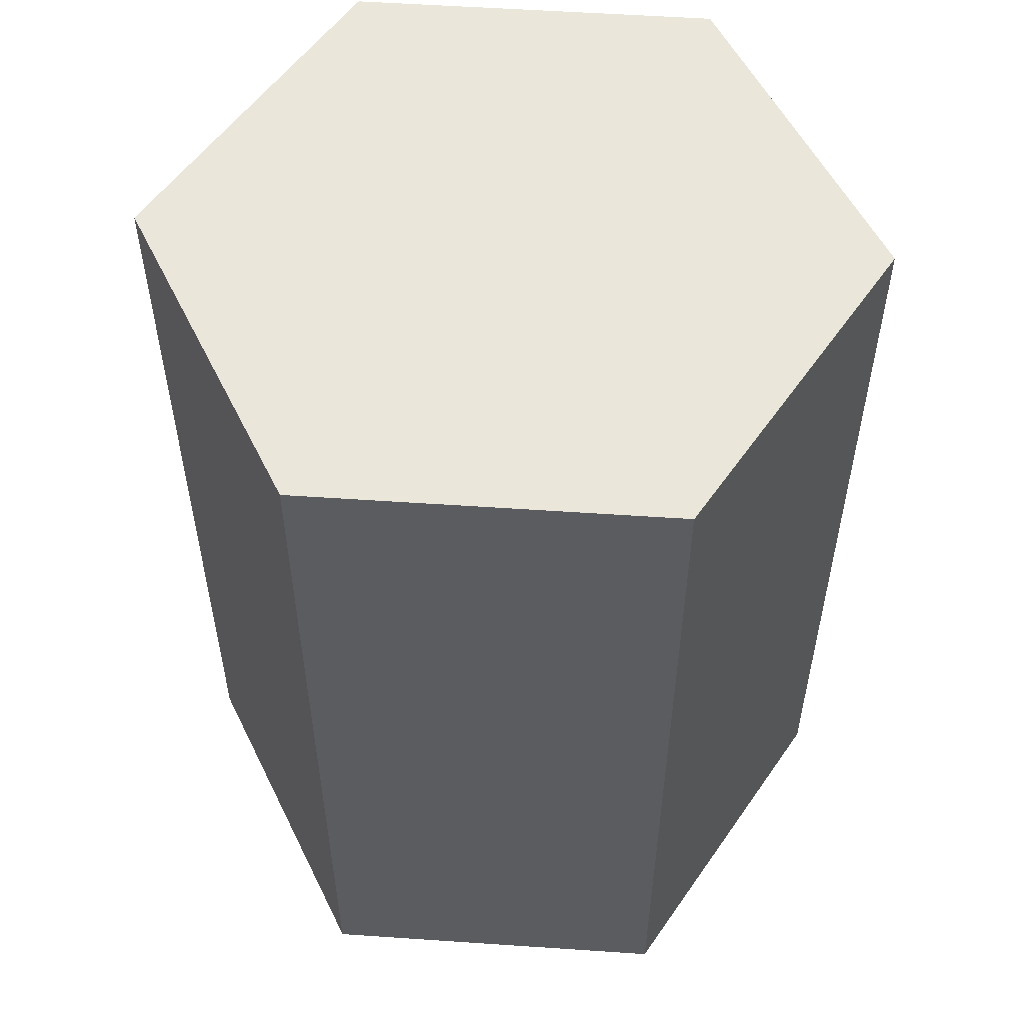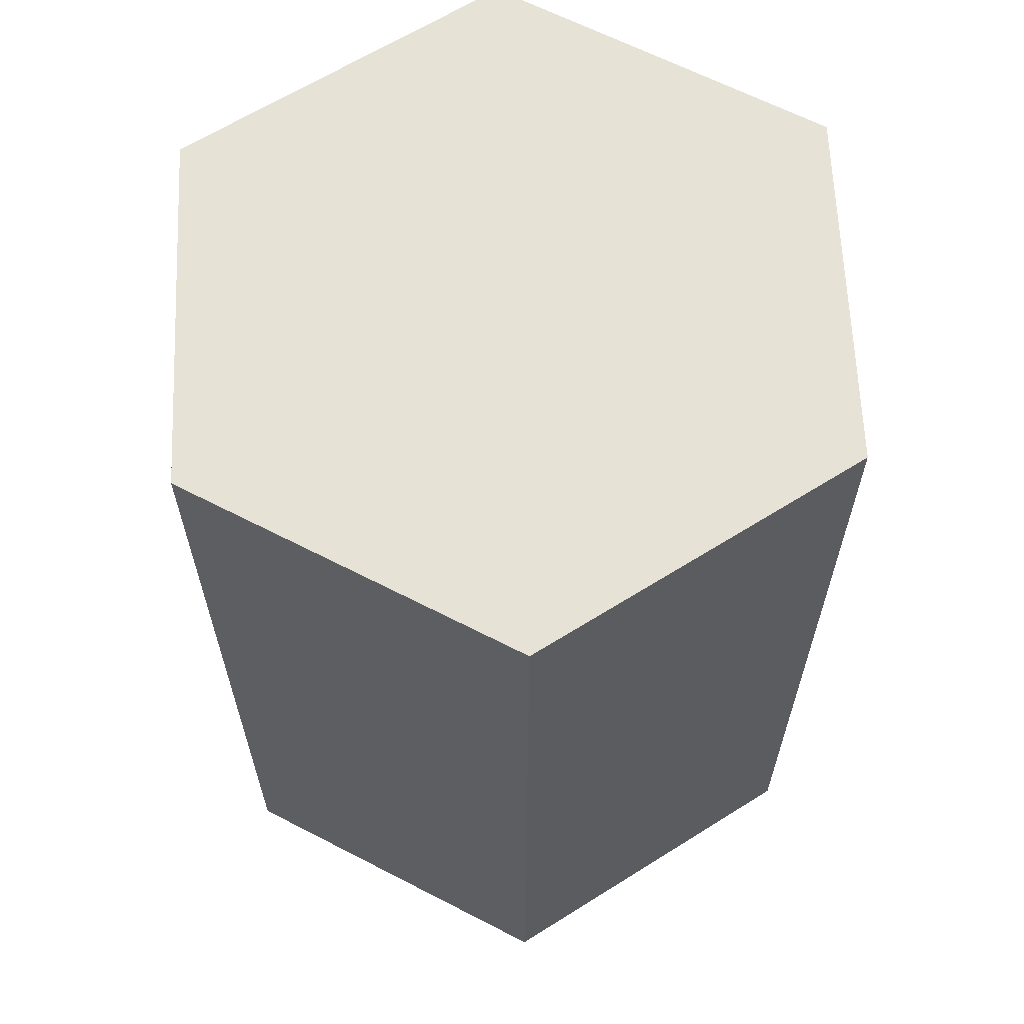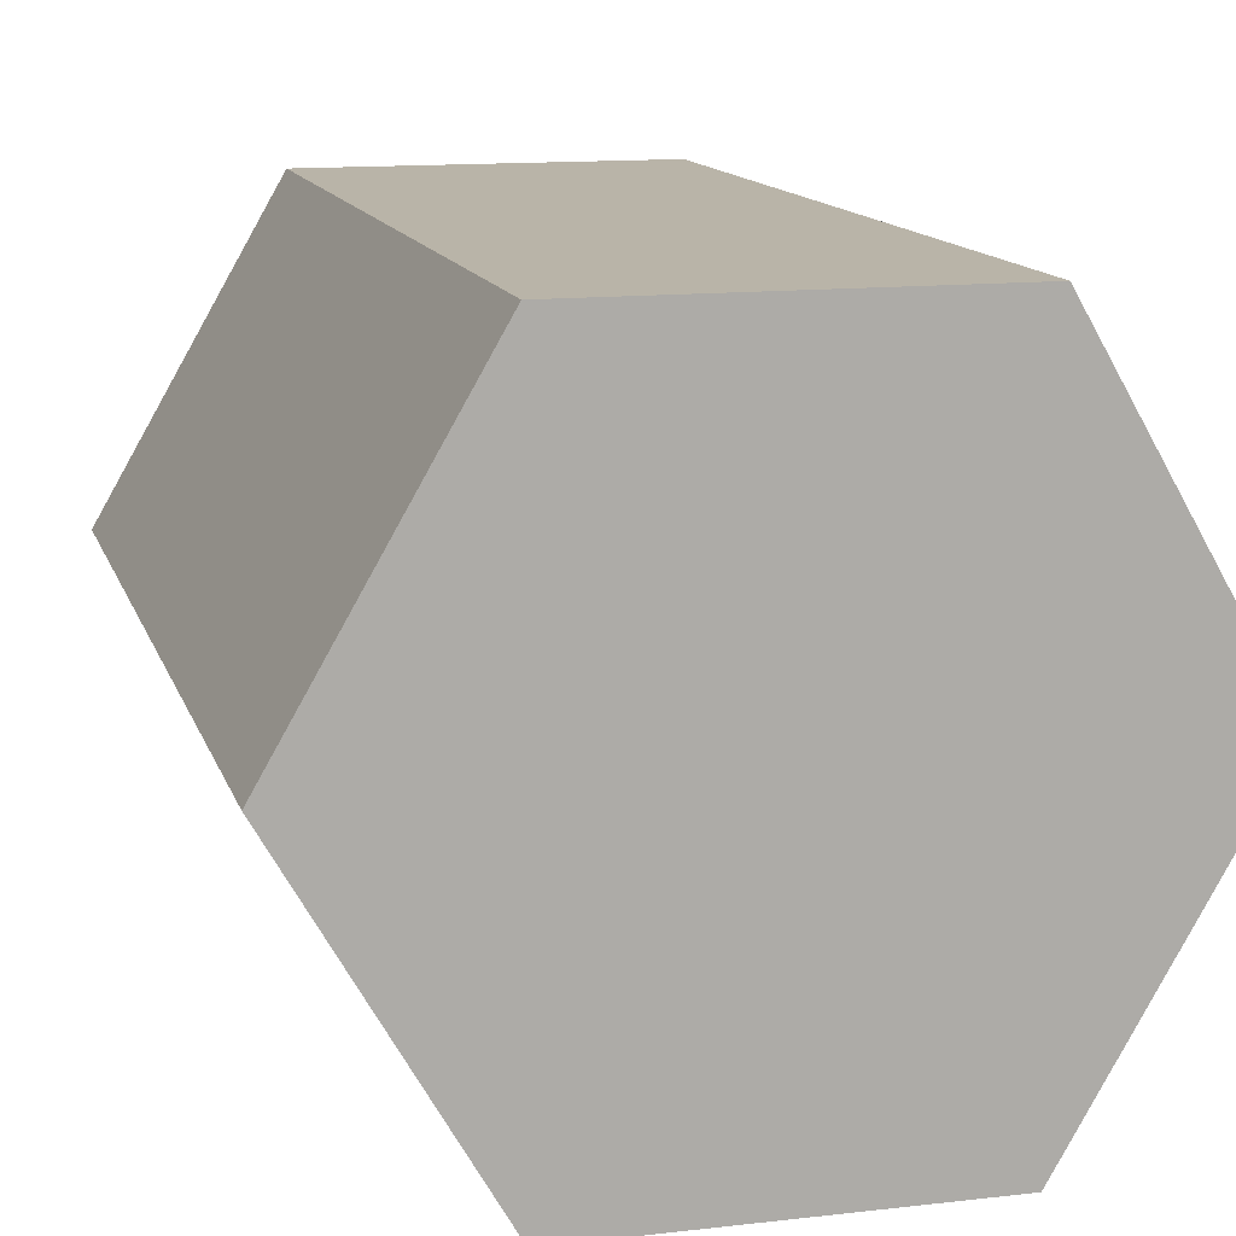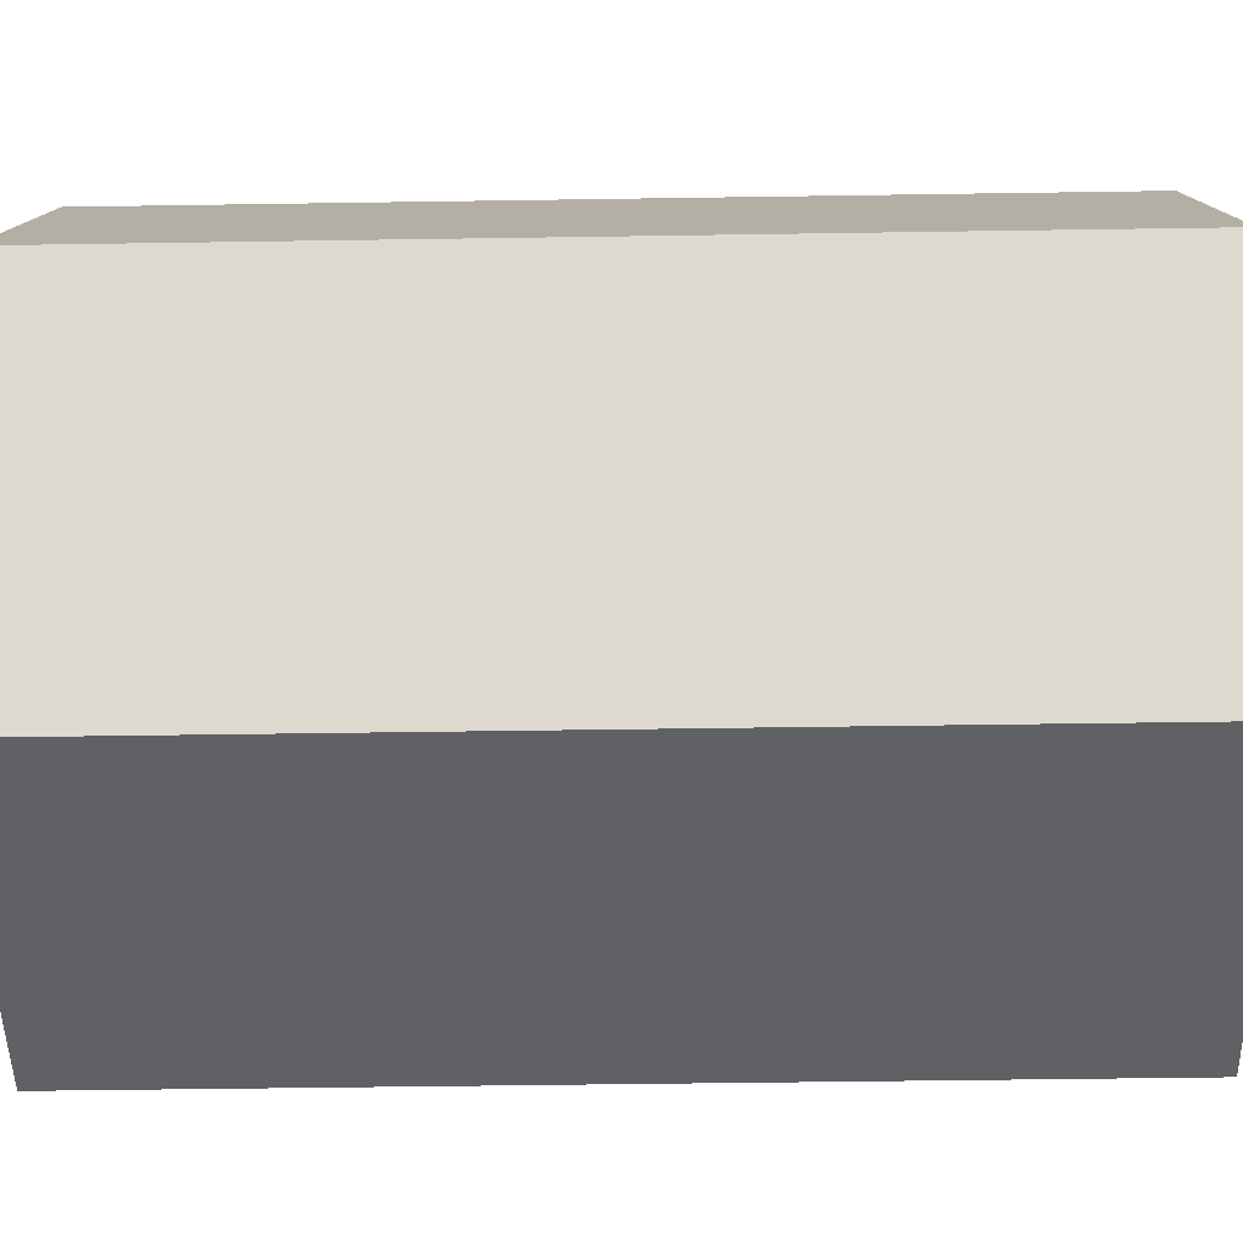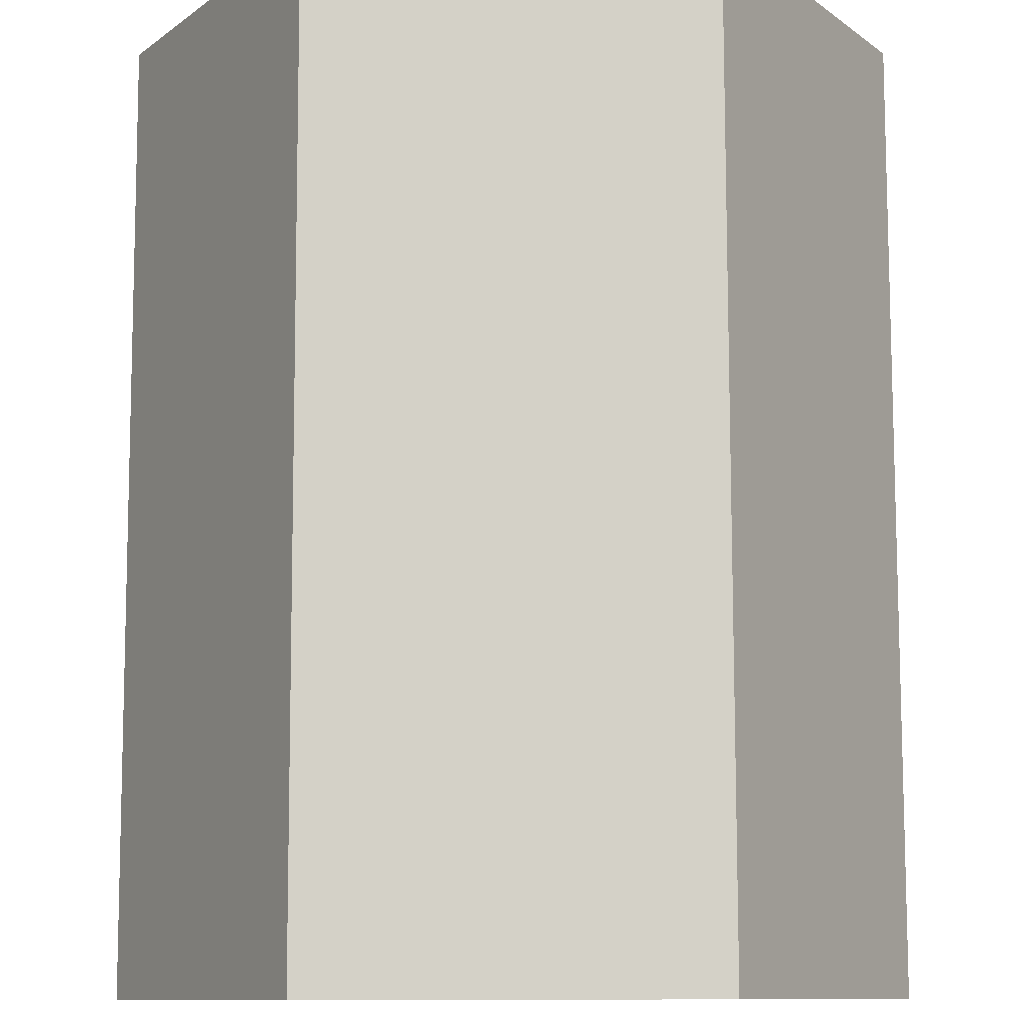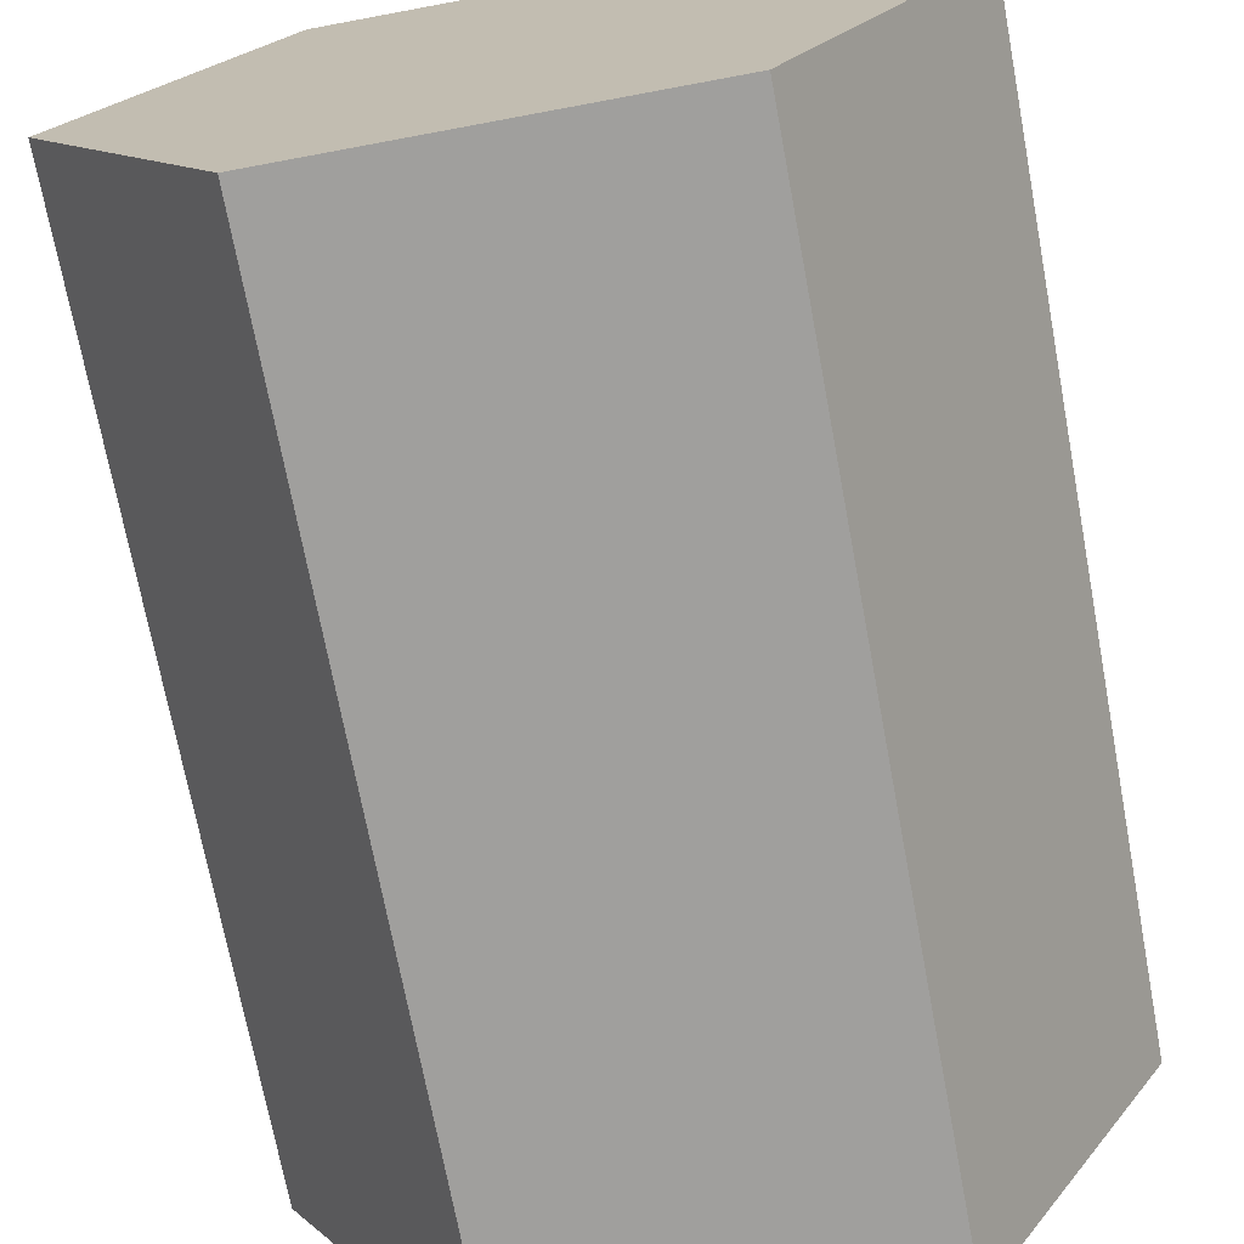
<metadata>
{"format":"obj","ext":"obj","renderer":"f3d","projection":"perspective","resolution":1024,"background":"white","views":[{"elev":54.9,"azim":-55.9,"up":"+Y"},{"elev":63.8,"azim":-92.4,"up":"+Y"},{"elev":13.1,"azim":165.2,"up":"+Z"},{"elev":-48.5,"azim":91.0,"up":"+Z"},{"elev":79.8,"azim":-0.1,"up":"+Z"},{"elev":-71.4,"azim":-169.4,"up":"+Z"}]}
</metadata>
<code>
g barrel
v 0.1 0.25 0
v 0.1 0.175 0
v 0.05 0.25 0.0866
v 0.05 0.175 0.0866
v -0.1 4.688e-19 0
v -0.1 0.075 0
v -0.05 4.688e-19 0.0866
v -0.05 0.075 0.0866
v 0.06516 0.25 0
v 0.05 0.25 -0.0866
v 0.03258 0.25 -0.05643
v -0.05 0.25 -0.0866
v -0.03258 0.25 -0.05643
v -0.06516 0.25 0
v -0.1 0.25 0
v 0.03258 0.25 0.05643
v -0.05 0.25 0.0866
v -0.03258 0.25 0.05643
v 0.1 0.075 0
v 0.1 4.688e-19 0
v 0.05 0.075 0.0866
v 0.05 4.688e-19 0.0866
v -0.05 0.175 -0.0866
v 0.05 0.175 -0.0866
v -0.05 4.688e-19 -0.0866
v -0.05 0.075 -0.0866
v -0.1 0.175 0
v 0.05 4.688e-19 -0.0866
v 0.05 0.075 -0.0866
v -0.05 0.175 0.0866
f 3 2 1
f 2 3 4
f 7 6 5
f 6 7 8
f 10 9 1
f 9 10 11
f 11 10 12
f 11 12 13
f 13 12 14
f 14 12 15
f 9 3 1
f 3 9 16
f 3 16 17
f 17 14 15
f 17 16 18
f 17 18 14
f 21 20 19
f 20 21 22
f 12 24 23
f 24 12 10
f 5 26 25
f 26 5 6
f 1 24 10
f 24 1 2
f 27 12 23
f 12 27 15
f 26 28 25
f 28 26 29
f 19 28 29
f 28 19 20
f 3 30 4
f 30 3 17
f 21 7 22
f 7 21 8
f 30 15 27
f 15 30 17
f 22 28 20
f 28 22 25
f 25 22 7
f 25 7 5
f 11 16 9
f 16 11 13
f 16 13 18
f 18 13 14
f 23 29 26
f 29 23 24
f 2 29 24
f 29 2 19
f 4 19 2
f 19 4 21
f 6 23 26
f 23 6 27
f 8 27 6
f 27 8 30
f 4 8 21
f 8 4 30

</code>
